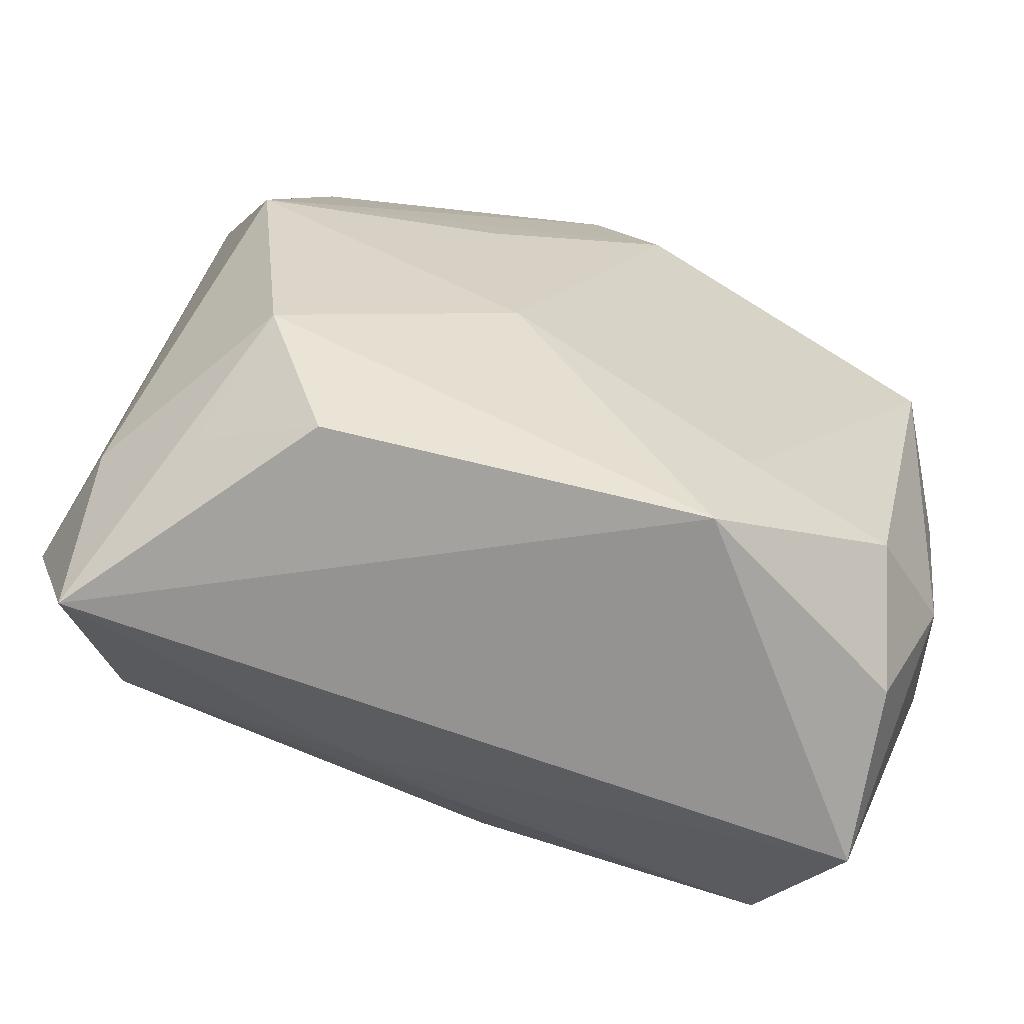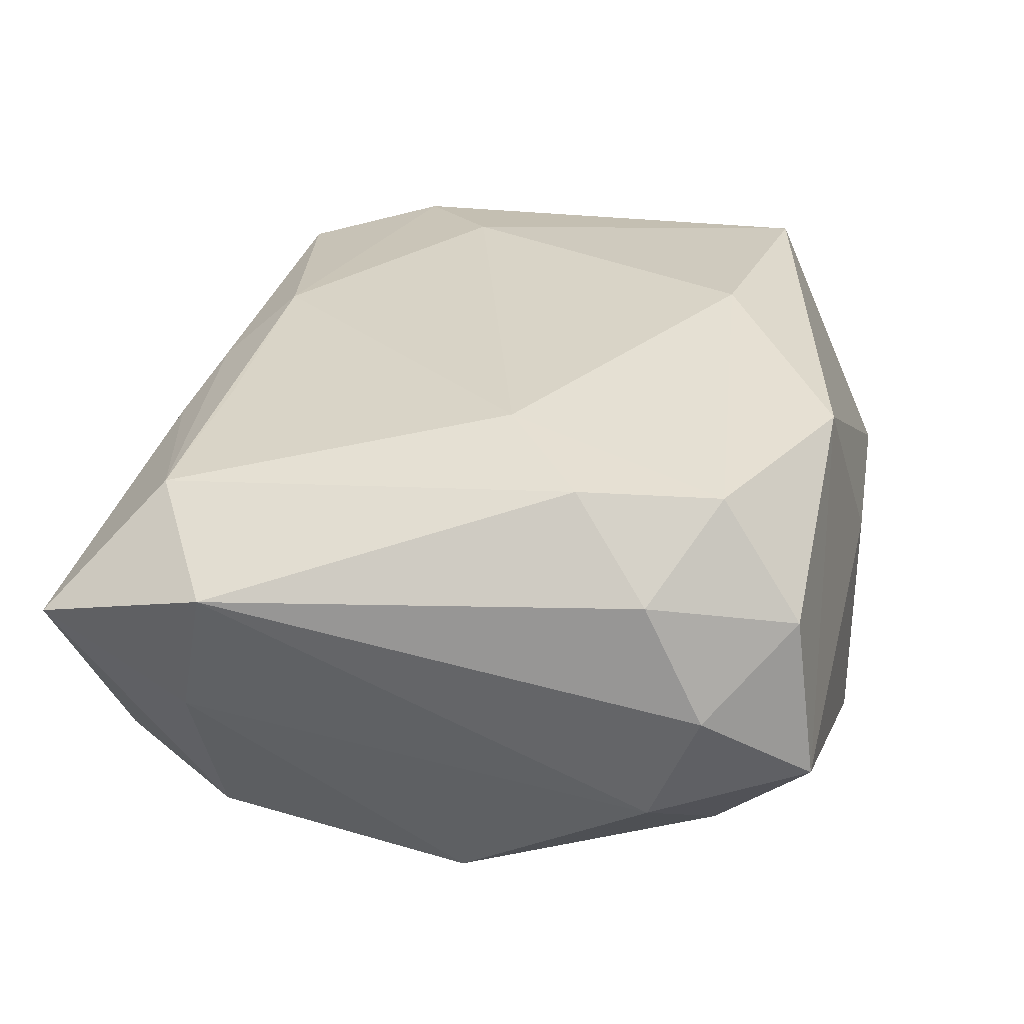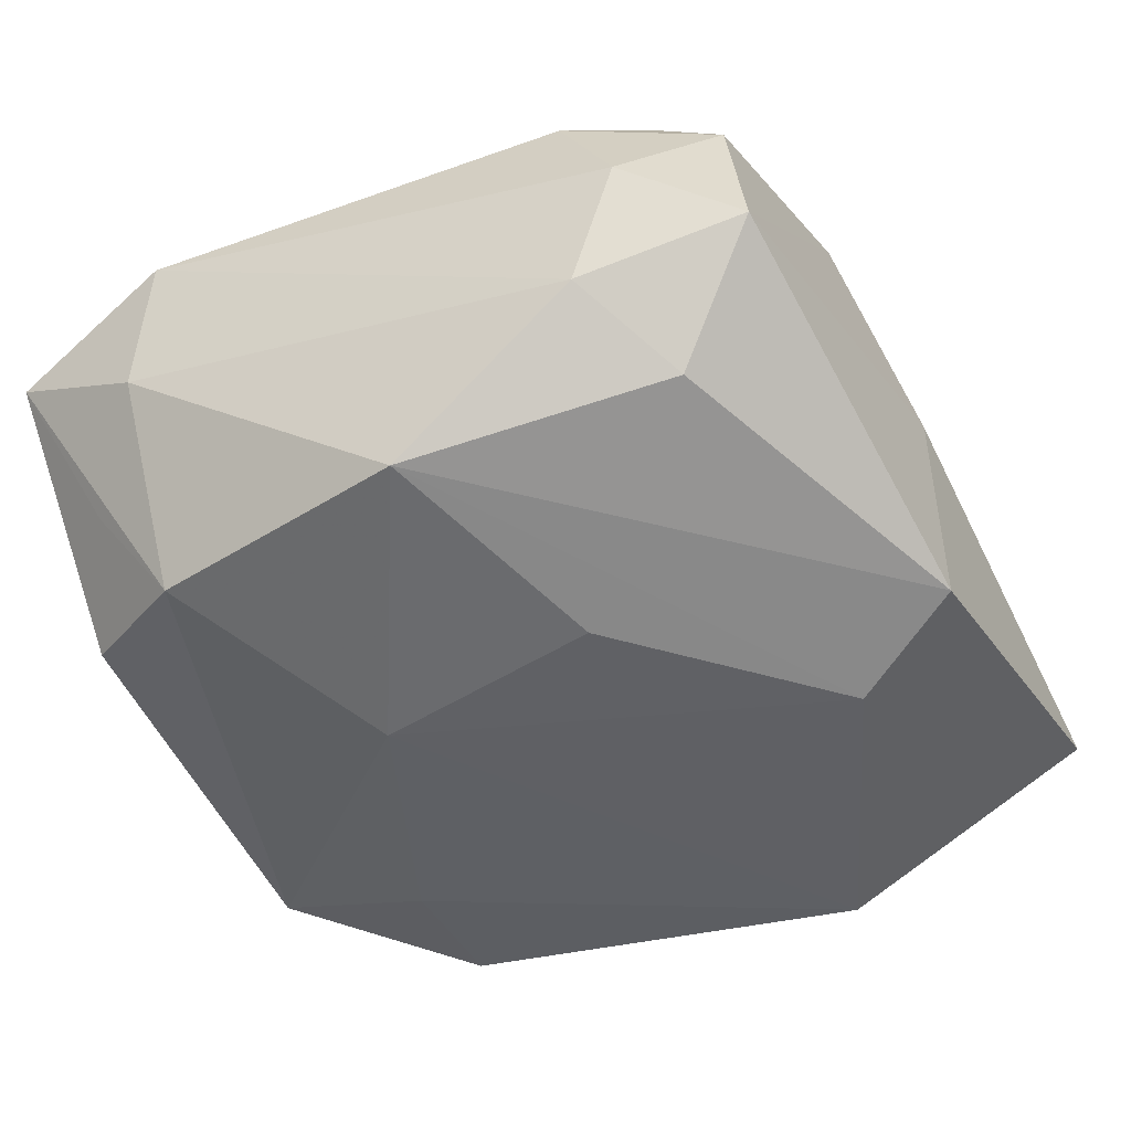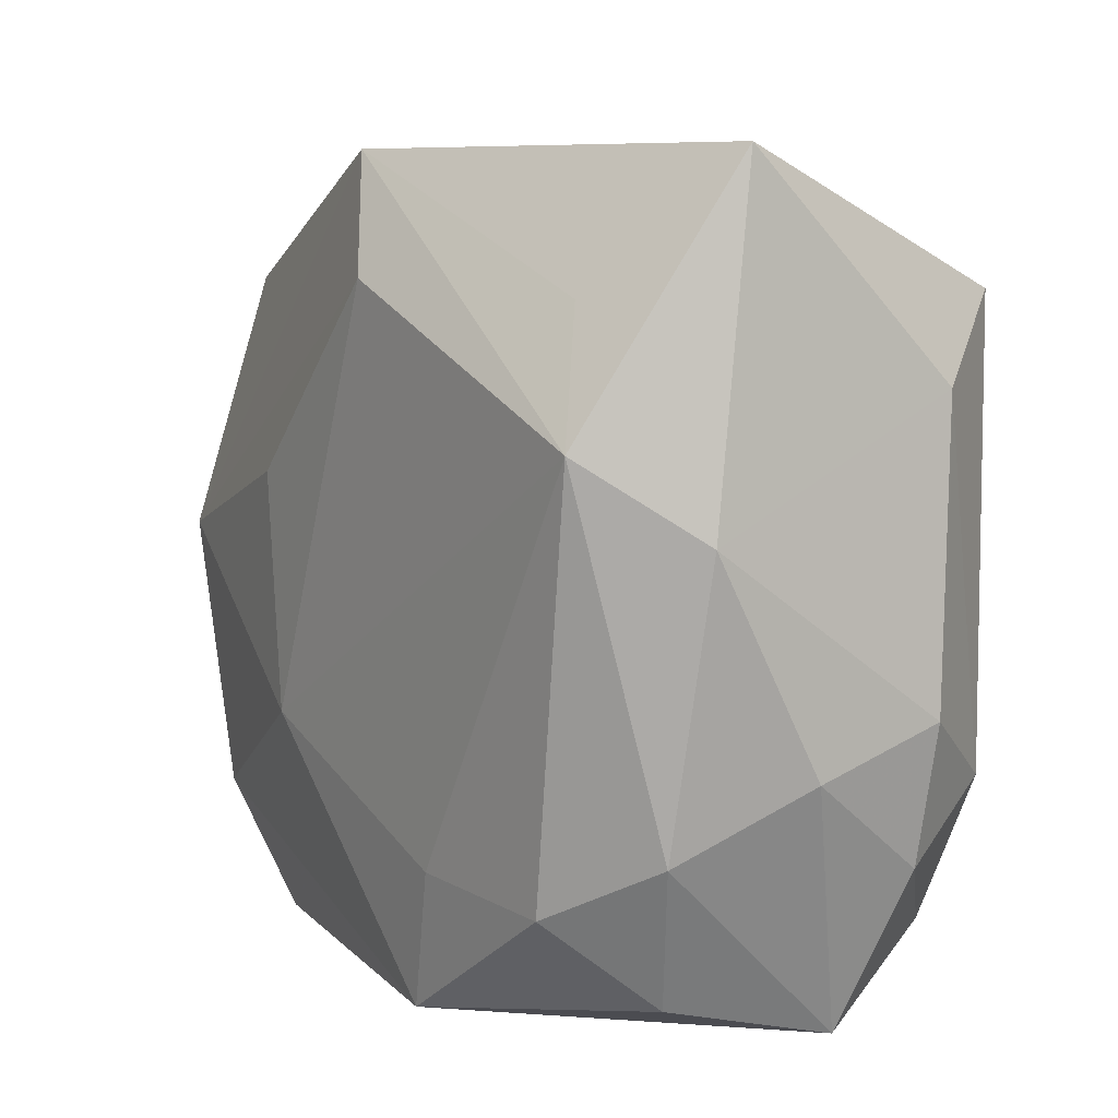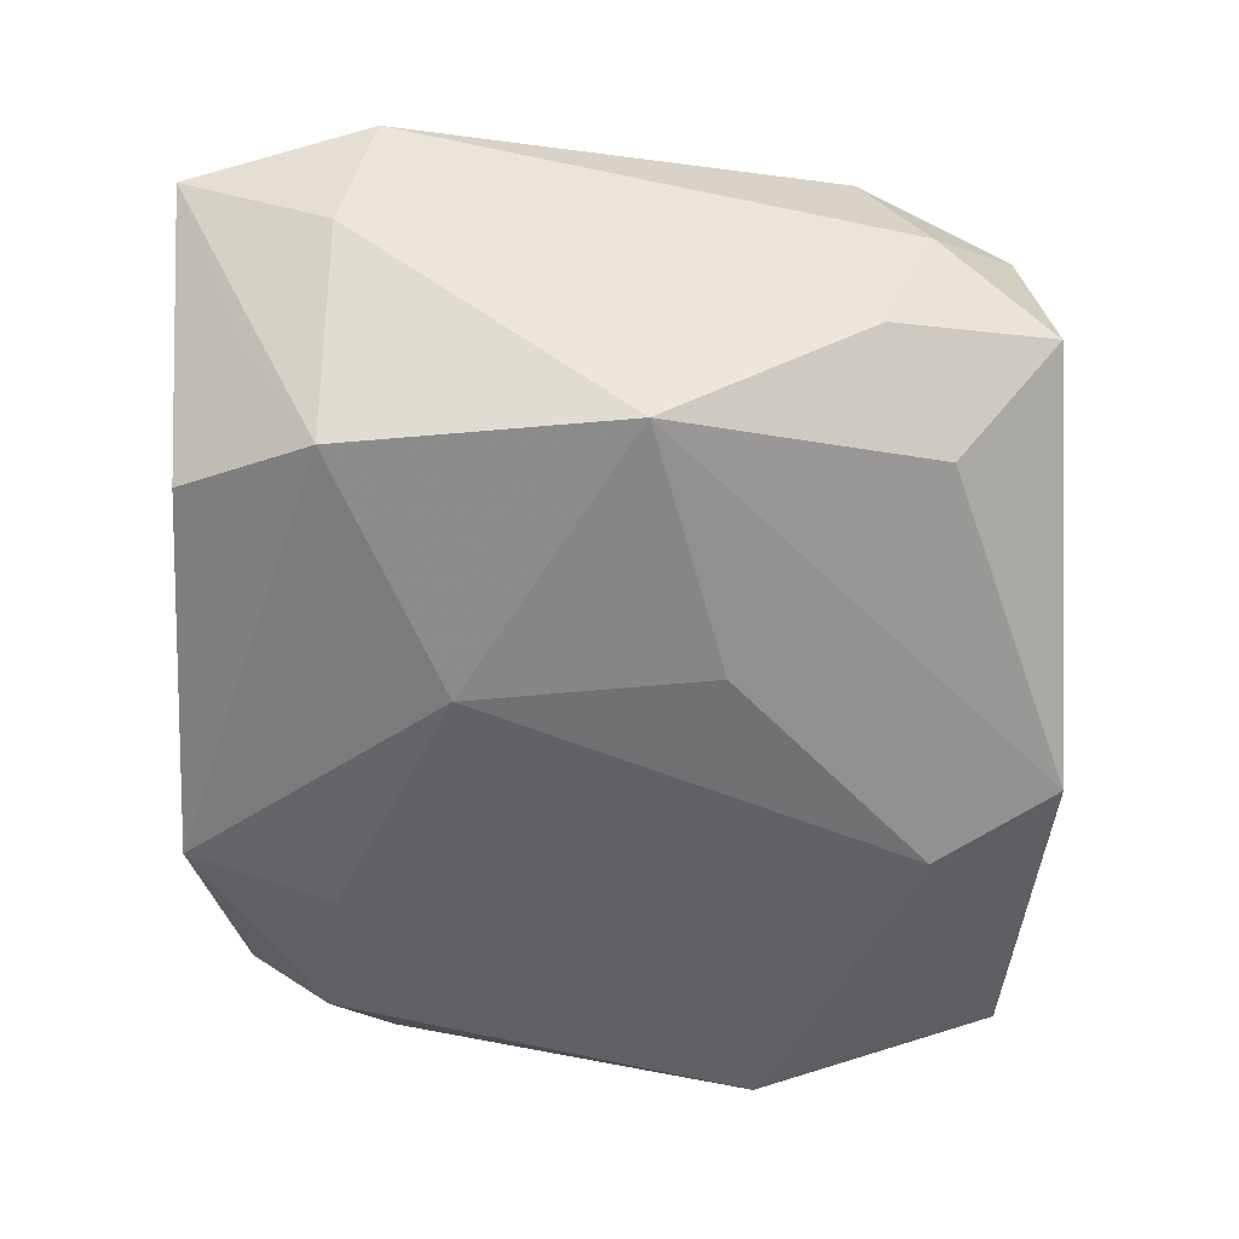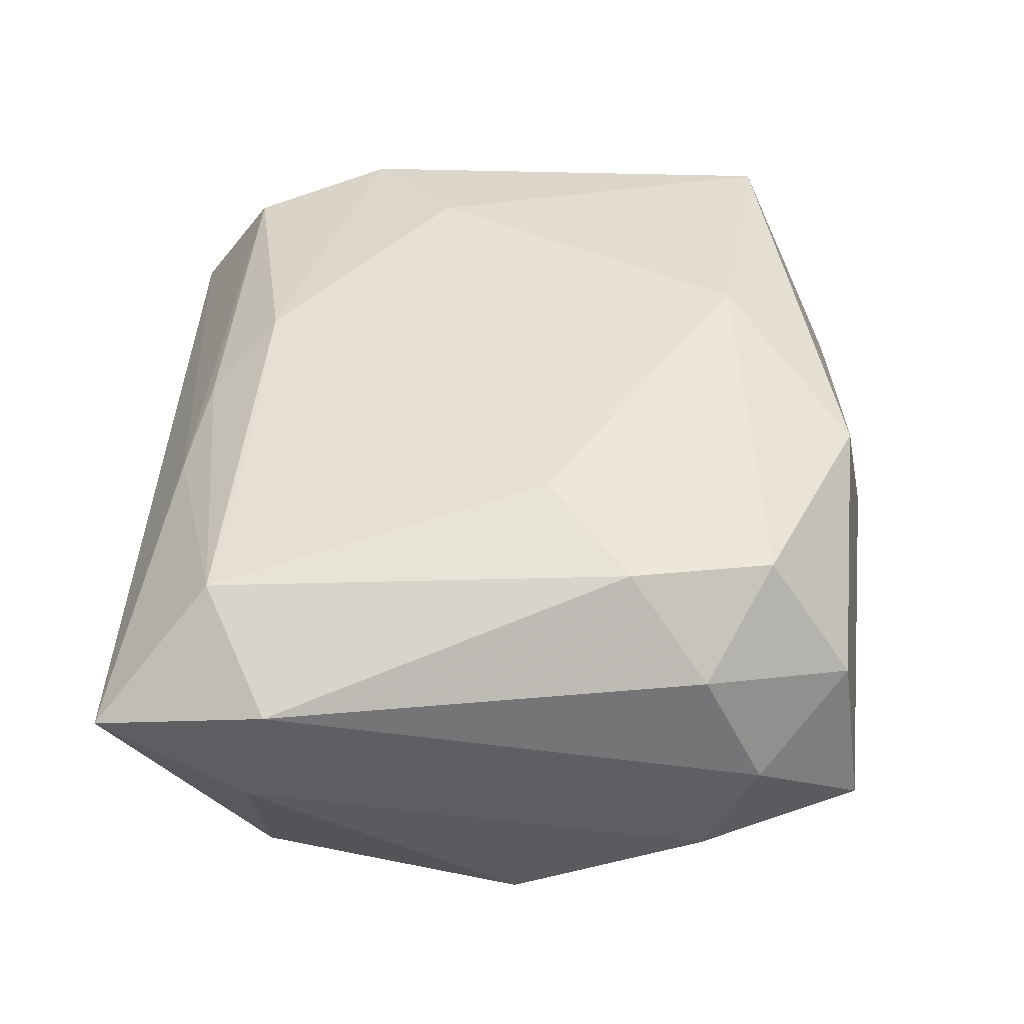
<metadata>
{"format":"obj","ext":"obj","renderer":"f3d","projection":"perspective","resolution":1024,"background":"white","views":[{"elev":-66.2,"azim":159.2,"up":"+Y"},{"elev":28.7,"azim":101.4,"up":"+Z"},{"elev":-48.4,"azim":118.7,"up":"+Z"},{"elev":6.4,"azim":-121.0,"up":"+Y"},{"elev":-55.3,"azim":89.2,"up":"+Z"},{"elev":41.1,"azim":92.6,"up":"+Z"}]}
</metadata>
<code>
v 0.01588 0.003037 0.01574
v -0.02016 -0.02018 0.0124
v -0.002368 -0.01689 0.01468
v 0.02319 -0.02081 -0.006112
v -0.006121 -0.02519 -0.01389
v 0.01699 -0.02436 -0.01086
v 0.01153 -0.01728 0.01336
v -0.02686 0.0249 -0.00468
v 0.02047 0.01737 0.01353
v -0.0005115 0.02533 -0.01419
v 0.0227 0.008395 0.01424
v 0.02233 0.02263 0.006235
v -0.02257 0.01719 0.01484
v -0.01862 -0.0174 -0.013
v 0.02617 0.01339 0.008453
v -0.02598 -0.01544 0.007541
v 0.02254 -0.0183 0.01218
v 0.02824 -0.016 -0.0008894
v -0.02089 -0.02296 -0.006129
v -0.008977 -0.01638 -0.01472
v -0.02467 -0.01389 -0.008315
v 0.001371 -0.02103 0.01141
v -0.02038 0.01667 -0.01157
v 0.02315 0.02407 -0.00429
v 0.02389 0.001269 -0.01452
v -0.02788 0.003718 -0.007487
v -0.02697 0.01174 0.008863
v -0.01526 -0.005496 0.01604
v -0.0278 -0.006751 0.00771
v 0.007945 -0.02226 0.009793
v 0.02133 -0.01617 -0.01336
v 0.02665 0.01721 0.0007559
v 0.01947 0.01776 -0.01135
v 0.008624 0.005782 -0.01638
v 0.02766 -0.02539 0.004631
v 0.006919 -0.009152 -0.01638
v 0.02566 0.01392 -0.007151
v -0.0276 -0.009559 -0.0003372
v -0.004222 0.01777 -0.01638
v -0.02411 0.008657 -0.01445
v -0.003769 0.01497 0.01691
v 0.02984 -0.01408 0.007863
v -0.02303 -0.01119 0.01441
v 0.006838 0.02316 0.01316
v -0.0004814 0.02545 0.001276
v -0.02262 -0.02539 0.004388
f 28 13 43
f 9 1 11
f 11 1 17
f 16 43 29
f 46 21 19
f 41 1 9
f 41 13 28
f 28 1 41
f 42 17 35
f 42 11 17
f 35 17 30
f 17 22 30
f 30 46 35
f 44 41 9
f 13 41 44
f 38 21 46
f 46 16 38
f 38 16 29
f 39 10 25
f 11 42 15
f 9 11 15
f 46 30 2
f 2 30 22
f 2 16 46
f 43 16 2
f 3 22 17
f 3 2 22
f 3 1 28
f 28 43 3
f 43 2 3
f 13 44 8
f 35 6 4
f 37 42 18
f 18 25 37
f 18 42 35
f 39 25 34
f 31 4 6
f 25 18 31
f 35 4 31
f 31 18 35
f 33 24 37
f 37 25 33
f 33 10 24
f 33 25 10
f 14 19 21
f 9 15 12
f 12 44 9
f 24 44 12
f 17 1 7
f 7 3 17
f 1 3 7
f 21 38 26
f 26 38 29
f 23 8 10
f 13 8 27
f 29 43 27
f 27 43 13
f 27 26 29
f 8 26 27
f 10 8 45
f 45 8 44
f 24 10 45
f 45 44 24
f 36 34 25
f 25 31 36
f 39 34 36
f 19 14 5
f 5 31 6
f 46 19 5
f 5 36 31
f 35 46 5
f 5 6 35
f 24 12 32
f 32 12 15
f 37 24 32
f 32 42 37
f 32 15 42
f 40 14 21
f 21 26 40
f 39 36 40
f 40 26 8
f 8 23 40
f 40 10 39
f 40 23 10
f 20 5 14
f 14 40 20
f 36 5 20
f 20 40 36

</code>
